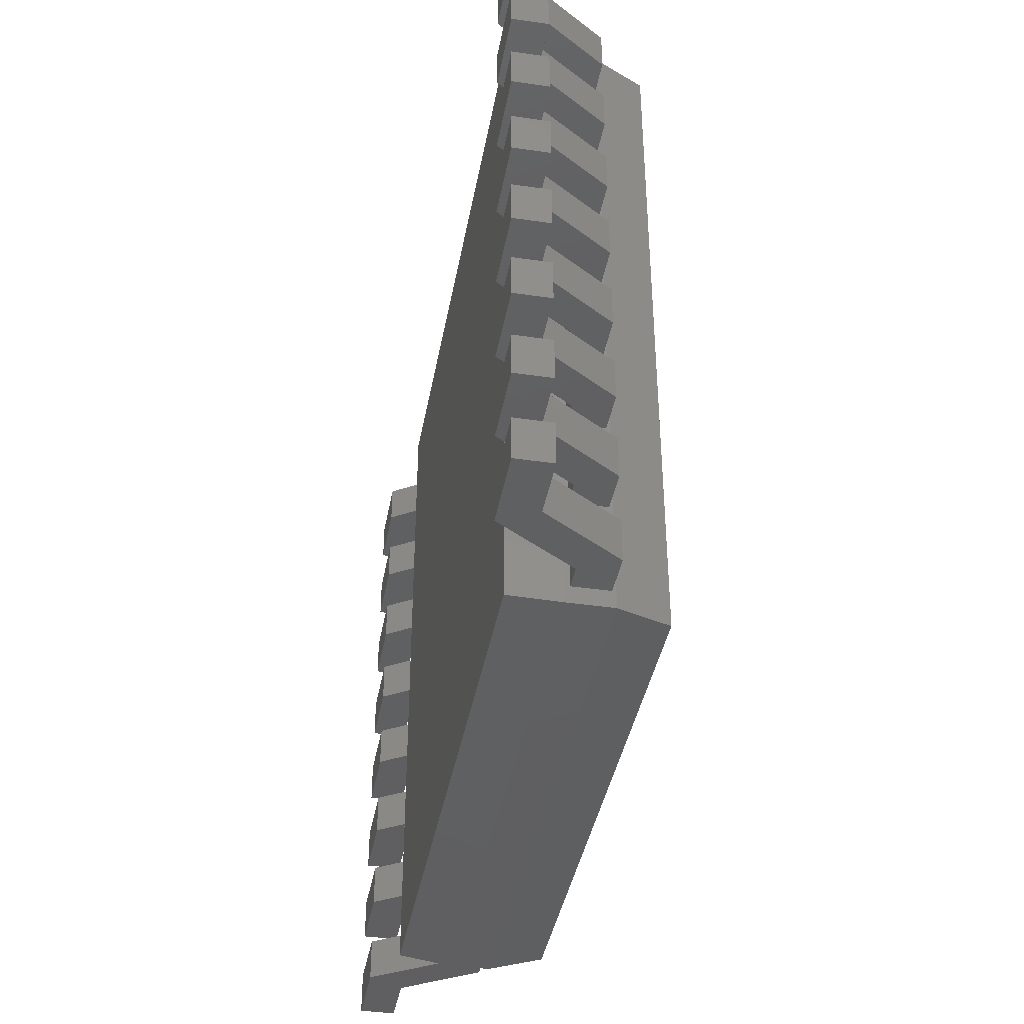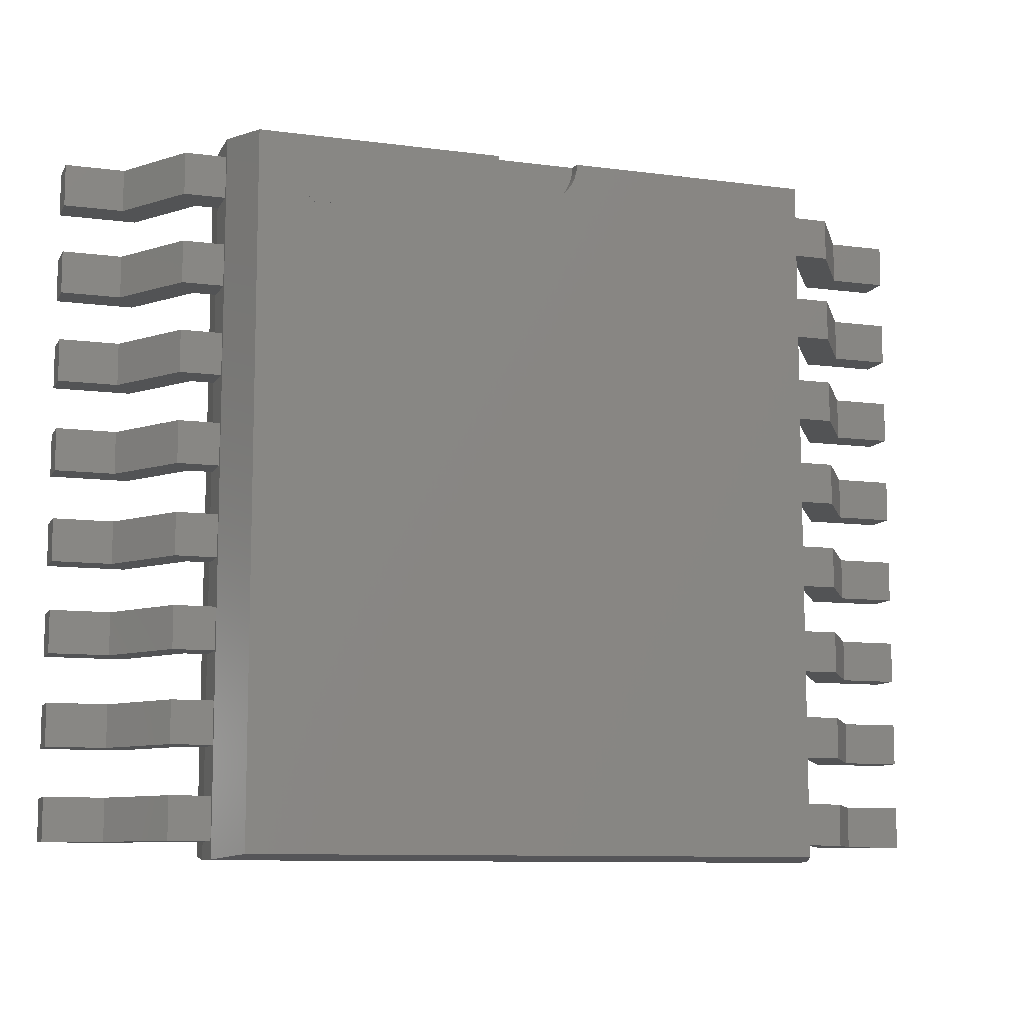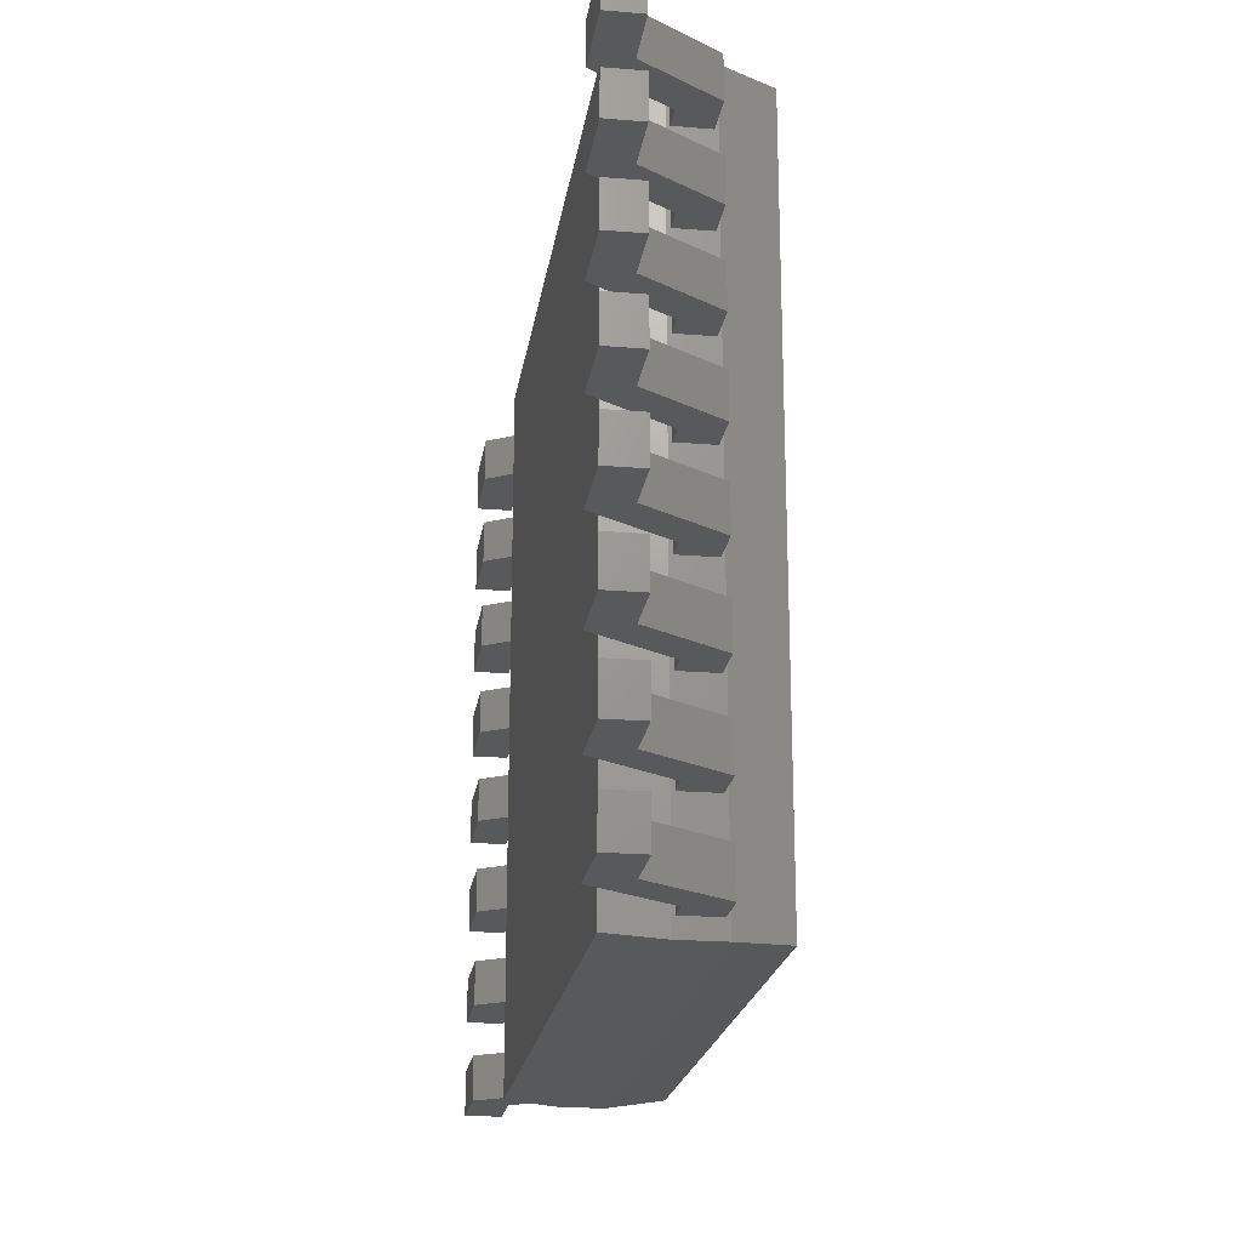
<metadata>
{"format":"stl","ext":"stl","renderer":"f3d","projection":"perspective","resolution":1024,"background":"white","views":[{"elev":-40.0,"azim":-100.2,"up":"+Y"},{"elev":-9.8,"azim":-18.8,"up":"+Y"},{"elev":-21.0,"azim":-98.4,"up":"+Y"}]}
</metadata>
<code>
# stl→obj: 375 verts, 677 faces
v -63.85 83.9 47
v -59.53 84.76 47
v -59.45 83.9 47
v -59.78 85.58 47
v -60.19 86.34 47
v -60.74 87.01 47
v -61.4 87.56 47
v -62.17 87.96 47
v -62.99 88.21 47
v -63.85 88.3 47
v -64.71 88.21 47
v -65.53 87.96 47
v -66.29 87.56 47
v -66.96 87.01 47
v -67.51 86.34 47
v -67.91 85.58 47
v -68.16 84.76 47
v -68.25 83.9 47
v -68.16 83.04 47
v -67.91 82.22 47
v -67.51 81.45 47
v -66.96 80.79 47
v -66.29 80.24 47
v -65.53 79.83 47
v -64.71 79.58 47
v -63.85 79.5 47
v -62.99 79.58 47
v -62.17 79.83 47
v -61.4 80.24 47
v -60.74 80.79 47
v -60.19 81.45 47
v -59.78 82.22 47
v -59.53 83.04 47
v -63.85 83.9 47.1
v -59.45 83.9 47.1
v -59.53 84.76 47.1
v -59.78 85.58 47.1
v -60.19 86.34 47.1
v -60.74 87.01 47.1
v -61.4 87.56 47.1
v -62.17 87.96 47.1
v -62.99 88.21 47.1
v -63.85 88.3 47.1
v -64.71 88.21 47.1
v -65.53 87.96 47.1
v -66.29 87.56 47.1
v -66.96 87.01 47.1
v -67.51 86.34 47.1
v -67.91 85.58 47.1
v -68.16 84.76 47.1
v -68.25 83.9 47.1
v -68.16 83.04 47.1
v -67.91 82.22 47.1
v -67.51 81.45 47.1
v -66.96 80.79 47.1
v -66.29 80.24 47.1
v -65.53 79.83 47.1
v -64.71 79.58 47.1
v -63.85 79.5 47.1
v -62.99 79.58 47.1
v -62.17 79.83 47.1
v -61.4 80.24 47.1
v -60.74 80.79 47.1
v -60.19 81.45 47.1
v -59.78 82.22 47.1
v -59.53 83.04 47.1
v 81.87 99.24 47
v 12 99.24 47
v 81.87 -99.24 47
v 11.77 96.9 47
v 11.09 94.64 47
v 9.978 92.57 47
v 8.485 90.75 47
v 6.667 89.26 47
v 4.592 88.15 47
v 2.341 87.47 47
v 7.348e-16 87.24 47
v -81.87 -99.24 47
v -2.341 87.47 47
v -4.592 88.15 47
v -6.667 89.26 47
v -8.485 90.75 47
v -9.978 92.57 47
v -11.09 94.64 47
v -11.77 96.9 47
v -12 99.24 47
v -81.87 99.24 47
v -86.74 -99.24 6
v 86.74 99.24 6
v 86.74 -99.24 6
v -86.74 99.24 6
v -12 99.24 42.9
v -12 99.59 42.9
v -11.77 96.9 42.9
v -11.09 94.64 42.9
v -9.978 92.57 42.9
v -8.485 90.75 42.9
v -6.667 89.26 42.9
v -4.592 88.15 42.9
v -2.341 87.47 42.9
v 7.348e-16 87.24 42.9
v 2.341 87.47 42.9
v 4.592 88.15 42.9
v 6.667 89.26 42.9
v 8.485 90.75 42.9
v 9.978 92.57 42.9
v 11.09 94.64 42.9
v 11.77 96.9 42.9
v 12 99.24 42.9
v 12 99.59 42.9
v 0 99.59 42.9
v 88 -100.5 32.5
v 88 100.5 32.5
v -88 -100.5 32.5
v -88 100.5 32.5
v 88 -100.5 20.5
v 88 100.5 20.5
v -88 -100.5 20.5
v -88 100.5 20.5
v -130 95.57 10
v -130 95.57 0
v -130 83.57 0
v -130 83.57 10
v -88 83.57 31.5
v -88 83.57 21.5
v -88 95.57 21.5
v -88 95.57 31.5
v -94.59 95.57 21.5
v -99.59 95.57 31.5
v -108.4 95.57 0
v -113.4 95.57 10
v -99.59 83.57 31.5
v -94.59 83.57 21.5
v -113.4 83.57 10
v -108.4 83.57 0
v -130 69.98 10
v -130 69.98 0
v -130 57.98 0
v -130 57.98 10
v -88 57.98 31.5
v -88 57.98 21.5
v -88 69.98 21.5
v -88 69.98 31.5
v -94.59 69.98 21.5
v -99.59 69.98 31.5
v -108.4 69.98 0
v -113.4 69.98 10
v -99.59 57.98 31.5
v -94.59 57.98 21.5
v -113.4 57.98 10
v -108.4 57.98 0
v -130 44.39 10
v -130 44.39 0
v -130 32.39 0
v -130 32.39 10
v -88 32.39 31.5
v -88 32.39 21.5
v -88 44.39 21.5
v -88 44.39 31.5
v -94.59 44.39 21.5
v -99.59 44.39 31.5
v -108.4 44.39 0
v -113.4 44.39 10
v -99.59 32.39 31.5
v -94.59 32.39 21.5
v -113.4 32.39 10
v -108.4 32.39 0
v -130 18.8 10
v -130 18.8 0
v -130 6.795 0
v -130 6.795 10
v -88 6.795 31.5
v -88 6.795 21.5
v -88 18.8 21.5
v -88 18.8 31.5
v -94.59 18.8 21.5
v -99.59 18.8 31.5
v -108.4 18.8 0
v -113.4 18.8 10
v -99.59 6.795 31.5
v -94.59 6.795 21.5
v -113.4 6.795 10
v -108.4 6.795 0
v -130 -6.795 10
v -130 -6.795 0
v -130 -18.8 0
v -130 -18.8 10
v -88 -18.8 31.5
v -88 -18.8 21.5
v -88 -6.795 21.5
v -88 -6.795 31.5
v -94.59 -6.795 21.5
v -99.59 -6.795 31.5
v -108.4 -6.795 0
v -113.4 -6.795 10
v -99.59 -18.8 31.5
v -94.59 -18.8 21.5
v -113.4 -18.8 10
v -108.4 -18.8 0
v -130 -32.39 10
v -130 -32.39 0
v -130 -44.39 0
v -130 -44.39 10
v -88 -44.39 31.5
v -88 -44.39 21.5
v -88 -32.39 21.5
v -88 -32.39 31.5
v -94.59 -32.39 21.5
v -99.59 -32.39 31.5
v -108.4 -32.39 0
v -113.4 -32.39 10
v -99.59 -44.39 31.5
v -94.59 -44.39 21.5
v -113.4 -44.39 10
v -108.4 -44.39 0
v -130 -57.98 10
v -130 -57.98 0
v -130 -69.98 0
v -130 -69.98 10
v -88 -69.98 31.5
v -88 -69.98 21.5
v -88 -57.98 21.5
v -88 -57.98 31.5
v -94.59 -57.98 21.5
v -99.59 -57.98 31.5
v -108.4 -57.98 0
v -113.4 -57.98 10
v -99.59 -69.98 31.5
v -94.59 -69.98 21.5
v -113.4 -69.98 10
v -108.4 -69.98 0
v -130 -83.57 10
v -130 -83.57 0
v -130 -95.57 0
v -130 -95.57 10
v -88 -95.57 31.5
v -88 -95.57 21.5
v -88 -83.57 21.5
v -88 -83.57 31.5
v -94.59 -83.57 21.5
v -99.59 -83.57 31.5
v -108.4 -83.57 0
v -113.4 -83.57 10
v -99.59 -95.57 31.5
v -94.59 -95.57 21.5
v -113.4 -95.57 10
v -108.4 -95.57 0
v 130 -95.57 10
v 130 -95.57 0
v 130 -83.57 0
v 130 -83.57 10
v 88 -83.57 31.5
v 88 -83.57 21.5
v 88 -95.57 21.5
v 88 -95.57 31.5
v 94.59 -95.57 21.5
v 99.59 -95.57 31.5
v 108.4 -95.57 0
v 113.4 -95.57 10
v 99.59 -83.57 31.5
v 94.59 -83.57 21.5
v 113.4 -83.57 10
v 108.4 -83.57 0
v 130 -69.98 10
v 130 -69.98 0
v 130 -57.98 0
v 130 -57.98 10
v 88 -57.98 31.5
v 88 -57.98 21.5
v 88 -69.98 21.5
v 88 -69.98 31.5
v 94.59 -69.98 21.5
v 99.59 -69.98 31.5
v 108.4 -69.98 0
v 113.4 -69.98 10
v 99.59 -57.98 31.5
v 94.59 -57.98 21.5
v 113.4 -57.98 10
v 108.4 -57.98 0
v 130 -44.39 10
v 130 -44.39 0
v 130 -32.39 0
v 130 -32.39 10
v 88 -32.39 31.5
v 88 -32.39 21.5
v 88 -44.39 21.5
v 88 -44.39 31.5
v 94.59 -44.39 21.5
v 99.59 -44.39 31.5
v 108.4 -44.39 0
v 113.4 -44.39 10
v 99.59 -32.39 31.5
v 94.59 -32.39 21.5
v 113.4 -32.39 10
v 108.4 -32.39 0
v 130 -18.8 10
v 130 -18.8 0
v 130 -6.795 0
v 130 -6.795 10
v 88 -6.795 31.5
v 88 -6.795 21.5
v 88 -18.8 21.5
v 88 -18.8 31.5
v 94.59 -18.8 21.5
v 99.59 -18.8 31.5
v 108.4 -18.8 0
v 113.4 -18.8 10
v 99.59 -6.795 31.5
v 94.59 -6.795 21.5
v 113.4 -6.795 10
v 108.4 -6.795 0
v 130 6.795 10
v 130 6.795 0
v 130 18.8 0
v 130 18.8 10
v 88 18.8 31.5
v 88 18.8 21.5
v 88 6.795 21.5
v 88 6.795 31.5
v 94.59 6.795 21.5
v 99.59 6.795 31.5
v 108.4 6.795 0
v 113.4 6.795 10
v 99.59 18.8 31.5
v 94.59 18.8 21.5
v 113.4 18.8 10
v 108.4 18.8 0
v 130 32.39 10
v 130 32.39 0
v 130 44.39 0
v 130 44.39 10
v 88 44.39 31.5
v 88 44.39 21.5
v 88 32.39 21.5
v 88 32.39 31.5
v 94.59 32.39 21.5
v 99.59 32.39 31.5
v 108.4 32.39 0
v 113.4 32.39 10
v 99.59 44.39 31.5
v 94.59 44.39 21.5
v 113.4 44.39 10
v 108.4 44.39 0
v 130 57.98 10
v 130 57.98 0
v 130 69.98 0
v 130 69.98 10
v 88 69.98 31.5
v 88 69.98 21.5
v 88 57.98 21.5
v 88 57.98 31.5
v 94.59 57.98 21.5
v 99.59 57.98 31.5
v 108.4 57.98 0
v 113.4 57.98 10
v 99.59 69.98 31.5
v 94.59 69.98 21.5
v 113.4 69.98 10
v 108.4 69.98 0
v 130 83.57 10
v 130 83.57 0
v 130 95.57 0
v 130 95.57 10
v 88 95.57 31.5
v 88 95.57 21.5
v 88 83.57 21.5
v 88 83.57 31.5
v 94.59 83.57 21.5
v 99.59 83.57 31.5
v 108.4 83.57 0
v 113.4 83.57 10
v 99.59 95.57 31.5
v 94.59 95.57 21.5
v 113.4 95.57 10
v 108.4 95.57 0
f 1 2 3
f 1 4 2
f 1 5 4
f 1 6 5
f 1 7 6
f 1 8 7
f 1 9 8
f 1 10 9
f 1 11 10
f 1 12 11
f 1 13 12
f 1 14 13
f 1 15 14
f 1 16 15
f 1 17 16
f 1 18 17
f 1 19 18
f 1 20 19
f 1 21 20
f 1 22 21
f 1 23 22
f 1 24 23
f 1 25 24
f 1 26 25
f 1 27 26
f 1 28 27
f 1 29 28
f 1 30 29
f 1 31 30
f 1 32 31
f 1 33 32
f 1 3 33
f 34 35 36
f 34 36 37
f 34 37 38
f 34 38 39
f 34 39 40
f 34 40 41
f 34 41 42
f 34 42 43
f 34 43 44
f 34 44 45
f 34 45 46
f 34 46 47
f 34 47 48
f 34 48 49
f 34 49 50
f 34 50 51
f 34 51 52
f 34 52 53
f 34 53 54
f 34 54 55
f 34 55 56
f 34 56 57
f 34 57 58
f 34 58 59
f 34 59 60
f 34 60 61
f 34 61 62
f 34 62 63
f 34 63 64
f 34 64 65
f 34 65 66
f 34 66 35
f 3 36 35
f 2 37 36
f 4 38 37
f 5 39 38
f 6 40 39
f 7 41 40
f 8 42 41
f 9 43 42
f 10 44 43
f 11 45 44
f 12 46 45
f 13 47 46
f 14 48 47
f 15 49 48
f 16 50 49
f 17 51 50
f 18 52 51
f 19 53 52
f 20 54 53
f 21 55 54
f 22 56 55
f 23 57 56
f 24 58 57
f 25 59 58
f 26 60 59
f 27 61 60
f 28 62 61
f 29 63 62
f 30 64 63
f 31 65 64
f 32 66 65
f 33 35 66
f 2 36 3
f 4 37 2
f 5 38 4
f 6 39 5
f 7 40 6
f 8 41 7
f 9 42 8
f 10 43 9
f 11 44 10
f 12 45 11
f 13 46 12
f 14 47 13
f 15 48 14
f 16 49 15
f 17 50 16
f 18 51 17
f 19 52 18
f 20 53 19
f 21 54 20
f 22 55 21
f 23 56 22
f 24 57 23
f 25 58 24
f 26 59 25
f 27 60 26
f 28 61 27
f 29 62 28
f 30 63 29
f 31 64 30
f 32 65 31
f 33 66 32
f 3 35 33
f 67 68 69
f 68 70 69
f 70 71 69
f 71 72 69
f 72 73 69
f 73 74 69
f 74 75 69
f 75 76 69
f 76 77 69
f 77 78 69
f 77 79 78
f 79 80 78
f 80 81 78
f 81 82 78
f 82 83 78
f 83 84 78
f 84 85 78
f 85 86 78
f 87 78 86
f 88 89 90
f 89 88 91
f 86 92 93
f 85 94 92
f 84 95 94
f 83 96 95
f 82 97 96
f 81 98 97
f 80 99 98
f 79 100 99
f 77 101 100
f 76 102 101
f 75 103 102
f 74 104 103
f 73 105 104
f 72 106 105
f 71 107 106
f 70 108 107
f 68 109 108
f 85 92 86
f 84 94 85
f 83 95 84
f 82 96 83
f 81 97 82
f 80 98 81
f 79 99 80
f 77 100 79
f 76 101 77
f 75 102 76
f 74 103 75
f 73 104 74
f 72 105 73
f 71 106 72
f 70 107 71
f 68 108 70
f 68 110 109
f 93 92 111
f 92 94 111
f 94 95 111
f 95 96 111
f 96 97 111
f 97 98 111
f 98 99 111
f 99 100 111
f 100 101 111
f 101 102 111
f 102 103 111
f 103 104 111
f 104 105 111
f 105 106 111
f 106 107 111
f 107 108 111
f 108 109 111
f 109 110 111
f 67 112 113
f 69 114 112
f 78 115 114
f 113 116 117
f 112 118 116
f 114 119 118
f 117 90 89
f 116 88 90
f 118 91 88
f 69 112 67
f 78 114 69
f 87 115 78
f 112 116 113
f 114 118 112
f 115 119 114
f 116 90 117
f 118 88 116
f 119 91 118
f 117 89 119
f 89 91 119
f 113 117 115
f 115 117 119
f 113 68 67
f 68 113 110
f 113 93 110
f 113 115 93
f 87 93 115
f 87 86 93
f 120 121 122
f 120 122 123
f 124 125 126
f 124 126 127
f 126 128 129
f 128 130 131
f 130 121 120
f 126 129 127
f 128 131 129
f 130 120 131
f 125 132 133
f 133 134 135
f 135 123 122
f 125 124 132
f 133 132 134
f 135 134 123
f 127 129 132
f 129 131 134
f 131 120 123
f 127 132 124
f 129 134 132
f 131 123 134
f 126 133 128
f 128 135 130
f 130 122 121
f 126 125 133
f 128 133 135
f 130 135 122
f 136 137 138
f 136 138 139
f 140 141 142
f 140 142 143
f 142 144 145
f 144 146 147
f 146 137 136
f 142 145 143
f 144 147 145
f 146 136 147
f 141 148 149
f 149 150 151
f 151 139 138
f 141 140 148
f 149 148 150
f 151 150 139
f 143 145 148
f 145 147 150
f 147 136 139
f 143 148 140
f 145 150 148
f 147 139 150
f 142 149 144
f 144 151 146
f 146 138 137
f 142 141 149
f 144 149 151
f 146 151 138
f 152 153 154
f 152 154 155
f 156 157 158
f 156 158 159
f 158 160 161
f 160 162 163
f 162 153 152
f 158 161 159
f 160 163 161
f 162 152 163
f 157 164 165
f 165 166 167
f 167 155 154
f 157 156 164
f 165 164 166
f 167 166 155
f 159 161 164
f 161 163 166
f 163 152 155
f 159 164 156
f 161 166 164
f 163 155 166
f 158 165 160
f 160 167 162
f 162 154 153
f 158 157 165
f 160 165 167
f 162 167 154
f 168 169 170
f 168 170 171
f 172 173 174
f 172 174 175
f 174 176 177
f 176 178 179
f 178 169 168
f 174 177 175
f 176 179 177
f 178 168 179
f 173 180 181
f 181 182 183
f 183 171 170
f 173 172 180
f 181 180 182
f 183 182 171
f 175 177 180
f 177 179 182
f 179 168 171
f 175 180 172
f 177 182 180
f 179 171 182
f 174 181 176
f 176 183 178
f 178 170 169
f 174 173 181
f 176 181 183
f 178 183 170
f 184 185 186
f 184 186 187
f 188 189 190
f 188 190 191
f 190 192 193
f 192 194 195
f 194 185 184
f 190 193 191
f 192 195 193
f 194 184 195
f 189 196 197
f 197 198 199
f 199 187 186
f 189 188 196
f 197 196 198
f 199 198 187
f 191 193 196
f 193 195 198
f 195 184 187
f 191 196 188
f 193 198 196
f 195 187 198
f 190 197 192
f 192 199 194
f 194 186 185
f 190 189 197
f 192 197 199
f 194 199 186
f 200 201 202
f 200 202 203
f 204 205 206
f 204 206 207
f 206 208 209
f 208 210 211
f 210 201 200
f 206 209 207
f 208 211 209
f 210 200 211
f 205 212 213
f 213 214 215
f 215 203 202
f 205 204 212
f 213 212 214
f 215 214 203
f 207 209 212
f 209 211 214
f 211 200 203
f 207 212 204
f 209 214 212
f 211 203 214
f 206 213 208
f 208 215 210
f 210 202 201
f 206 205 213
f 208 213 215
f 210 215 202
f 216 217 218
f 216 218 219
f 220 221 222
f 220 222 223
f 222 224 225
f 224 226 227
f 226 217 216
f 222 225 223
f 224 227 225
f 226 216 227
f 221 228 229
f 229 230 231
f 231 219 218
f 221 220 228
f 229 228 230
f 231 230 219
f 223 225 228
f 225 227 230
f 227 216 219
f 223 228 220
f 225 230 228
f 227 219 230
f 222 229 224
f 224 231 226
f 226 218 217
f 222 221 229
f 224 229 231
f 226 231 218
f 232 233 234
f 232 234 235
f 236 237 238
f 236 238 239
f 238 240 241
f 240 242 243
f 242 233 232
f 238 241 239
f 240 243 241
f 242 232 243
f 237 244 245
f 245 246 247
f 247 235 234
f 237 236 244
f 245 244 246
f 247 246 235
f 239 241 244
f 241 243 246
f 243 232 235
f 239 244 236
f 241 246 244
f 243 235 246
f 238 245 240
f 240 247 242
f 242 234 233
f 238 237 245
f 240 245 247
f 242 247 234
f 248 249 250
f 248 250 251
f 252 253 254
f 252 254 255
f 254 256 257
f 256 258 259
f 258 249 248
f 254 257 255
f 256 259 257
f 258 248 259
f 253 260 261
f 261 262 263
f 263 251 250
f 253 252 260
f 261 260 262
f 263 262 251
f 255 257 260
f 257 259 262
f 259 248 251
f 255 260 252
f 257 262 260
f 259 251 262
f 254 261 256
f 256 263 258
f 258 250 249
f 254 253 261
f 256 261 263
f 258 263 250
f 264 265 266
f 264 266 267
f 268 269 270
f 268 270 271
f 270 272 273
f 272 274 275
f 274 265 264
f 270 273 271
f 272 275 273
f 274 264 275
f 269 276 277
f 277 278 279
f 279 267 266
f 269 268 276
f 277 276 278
f 279 278 267
f 271 273 276
f 273 275 278
f 275 264 267
f 271 276 268
f 273 278 276
f 275 267 278
f 270 277 272
f 272 279 274
f 274 266 265
f 270 269 277
f 272 277 279
f 274 279 266
f 280 281 282
f 280 282 283
f 284 285 286
f 284 286 287
f 286 288 289
f 288 290 291
f 290 281 280
f 286 289 287
f 288 291 289
f 290 280 291
f 285 292 293
f 293 294 295
f 295 283 282
f 285 284 292
f 293 292 294
f 295 294 283
f 287 289 292
f 289 291 294
f 291 280 283
f 287 292 284
f 289 294 292
f 291 283 294
f 286 293 288
f 288 295 290
f 290 282 281
f 286 285 293
f 288 293 295
f 290 295 282
f 296 297 298
f 296 298 299
f 300 301 302
f 300 302 303
f 302 304 305
f 304 306 307
f 306 297 296
f 302 305 303
f 304 307 305
f 306 296 307
f 301 308 309
f 309 310 311
f 311 299 298
f 301 300 308
f 309 308 310
f 311 310 299
f 303 305 308
f 305 307 310
f 307 296 299
f 303 308 300
f 305 310 308
f 307 299 310
f 302 309 304
f 304 311 306
f 306 298 297
f 302 301 309
f 304 309 311
f 306 311 298
f 312 313 314
f 312 314 315
f 316 317 318
f 316 318 319
f 318 320 321
f 320 322 323
f 322 313 312
f 318 321 319
f 320 323 321
f 322 312 323
f 317 324 325
f 325 326 327
f 327 315 314
f 317 316 324
f 325 324 326
f 327 326 315
f 319 321 324
f 321 323 326
f 323 312 315
f 319 324 316
f 321 326 324
f 323 315 326
f 318 325 320
f 320 327 322
f 322 314 313
f 318 317 325
f 320 325 327
f 322 327 314
f 328 329 330
f 328 330 331
f 332 333 334
f 332 334 335
f 334 336 337
f 336 338 339
f 338 329 328
f 334 337 335
f 336 339 337
f 338 328 339
f 333 340 341
f 341 342 343
f 343 331 330
f 333 332 340
f 341 340 342
f 343 342 331
f 335 337 340
f 337 339 342
f 339 328 331
f 335 340 332
f 337 342 340
f 339 331 342
f 334 341 336
f 336 343 338
f 338 330 329
f 334 333 341
f 336 341 343
f 338 343 330
f 344 345 346
f 344 346 347
f 348 349 350
f 348 350 351
f 350 352 353
f 352 354 355
f 354 345 344
f 350 353 351
f 352 355 353
f 354 344 355
f 349 356 357
f 357 358 359
f 359 347 346
f 349 348 356
f 357 356 358
f 359 358 347
f 351 353 356
f 353 355 358
f 355 344 347
f 351 356 348
f 353 358 356
f 355 347 358
f 350 357 352
f 352 359 354
f 354 346 345
f 350 349 357
f 352 357 359
f 354 359 346
f 360 361 362
f 360 362 363
f 364 365 366
f 364 366 367
f 366 368 369
f 368 370 371
f 370 361 360
f 366 369 367
f 368 371 369
f 370 360 371
f 365 372 373
f 373 374 375
f 375 363 362
f 365 364 372
f 373 372 374
f 375 374 363
f 367 369 372
f 369 371 374
f 371 360 363
f 367 372 364
f 369 374 372
f 371 363 374
f 366 373 368
f 368 375 370
f 370 362 361
f 366 365 373
f 368 373 375
f 370 375 362

</code>
